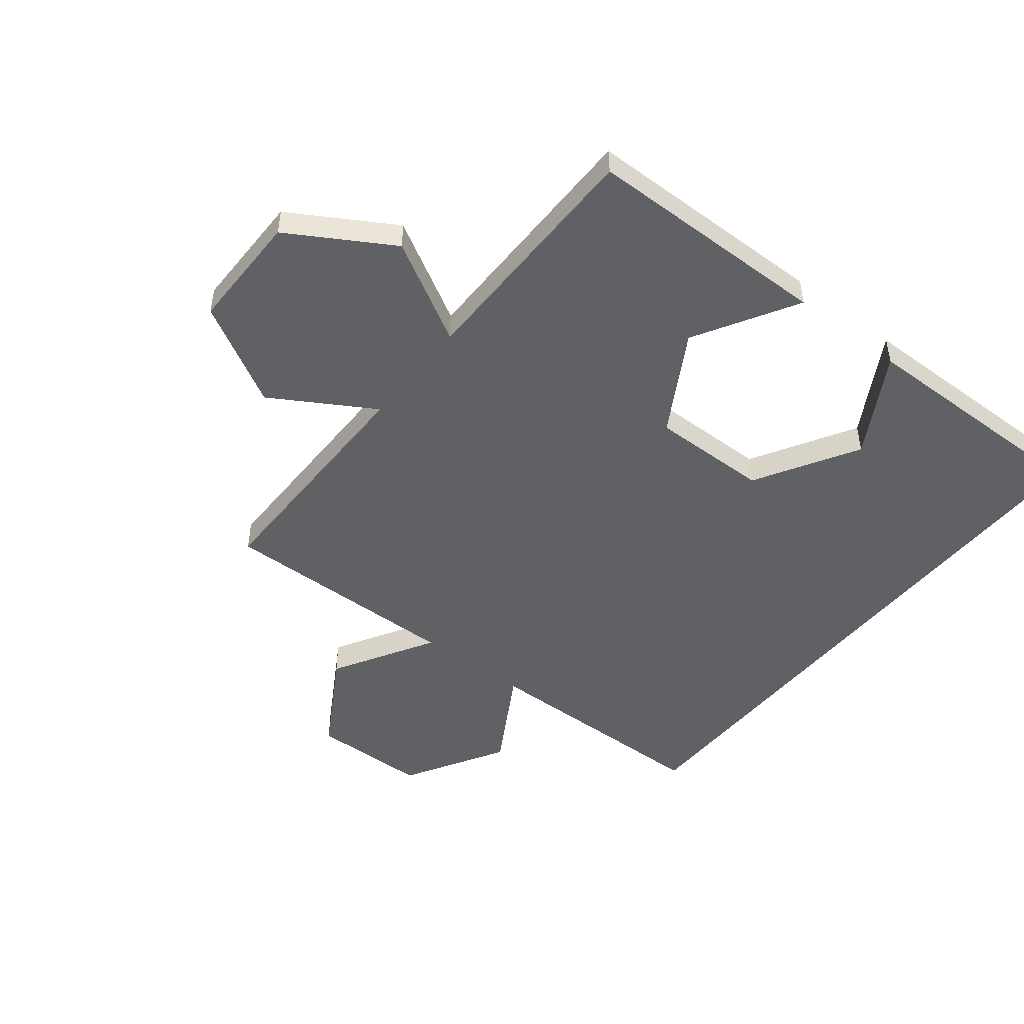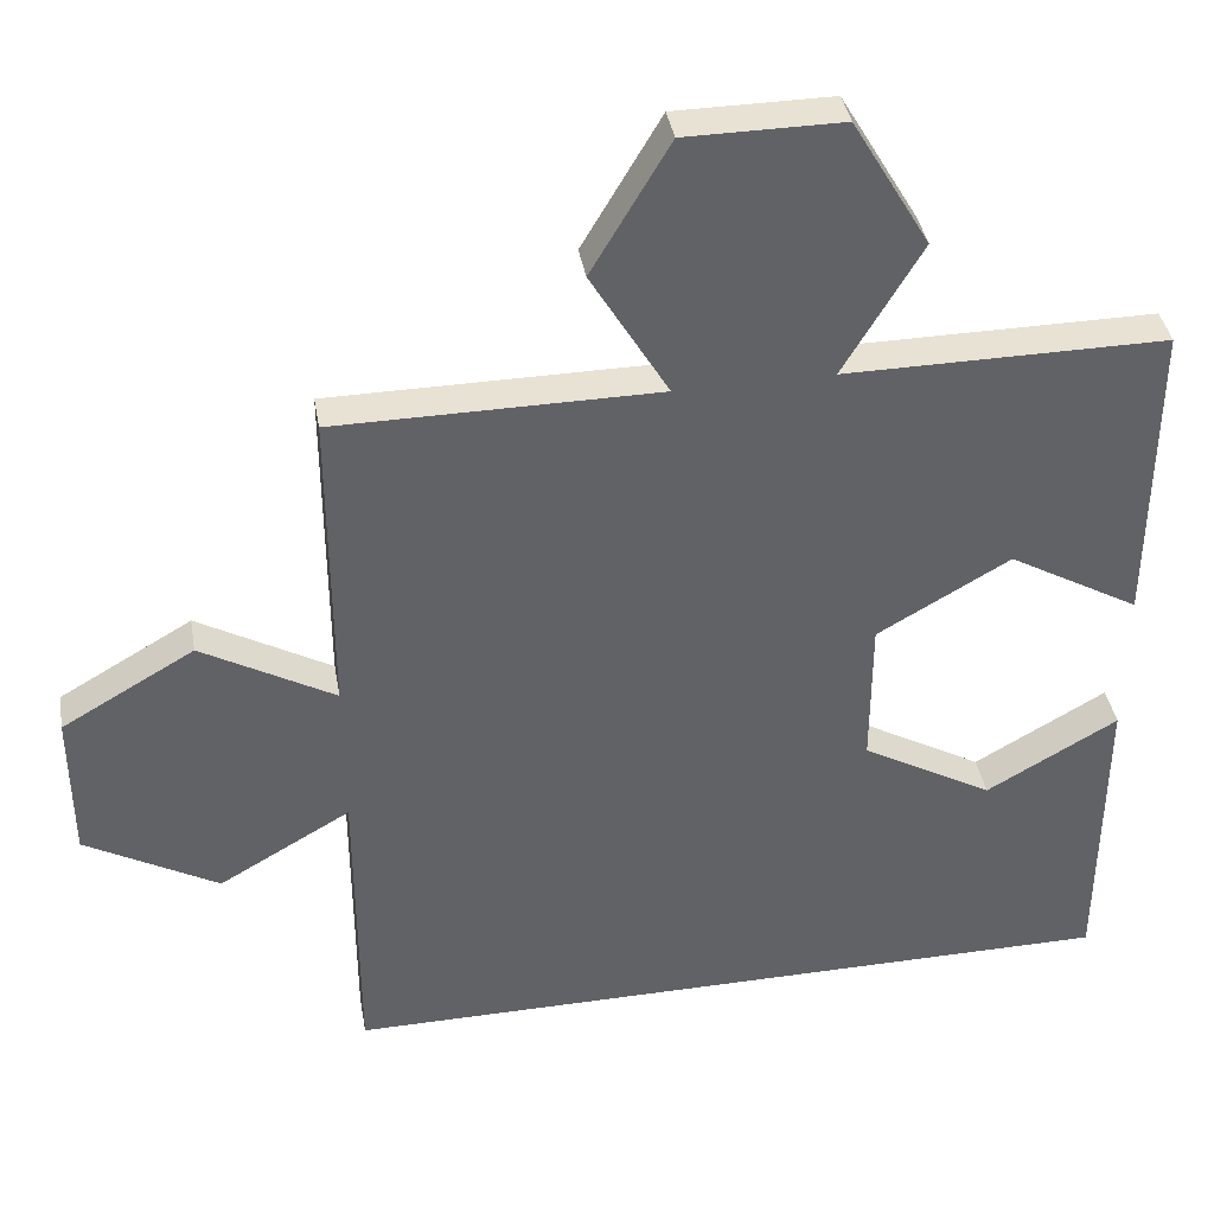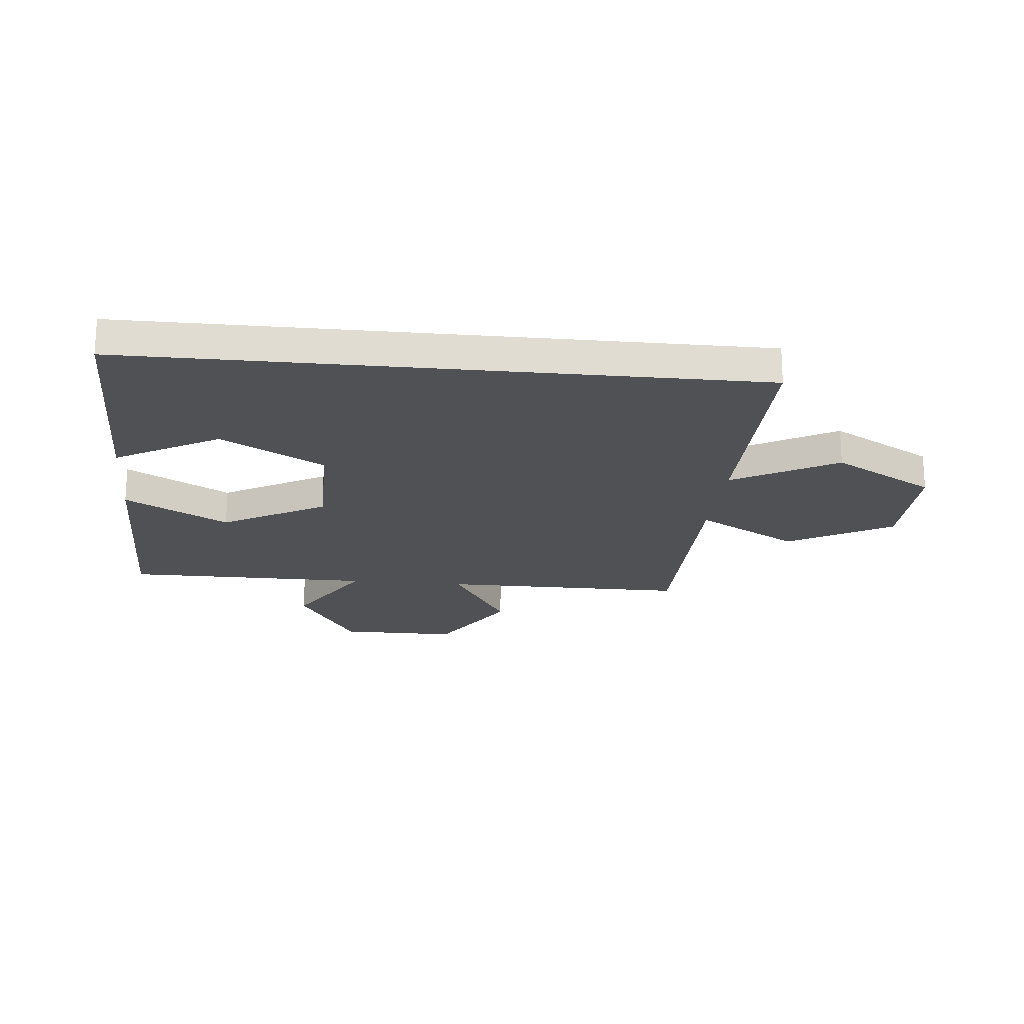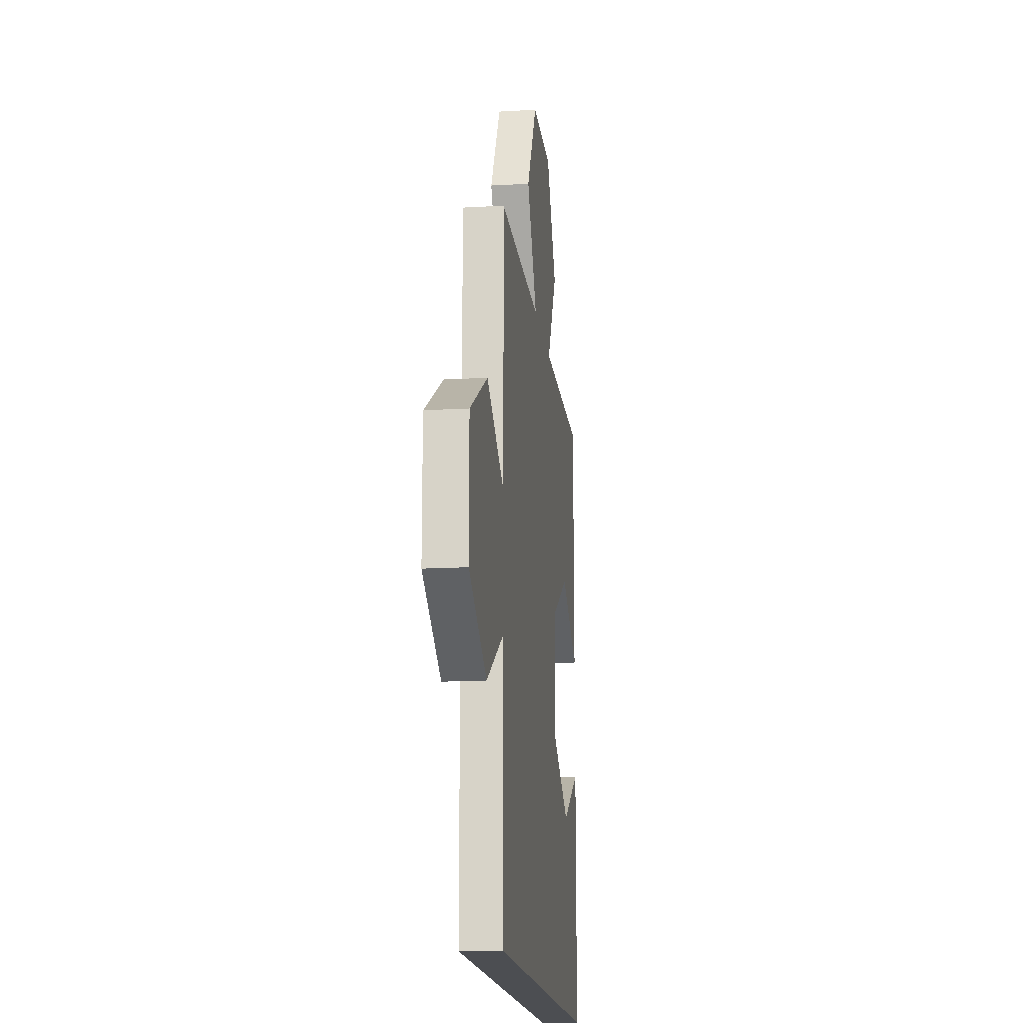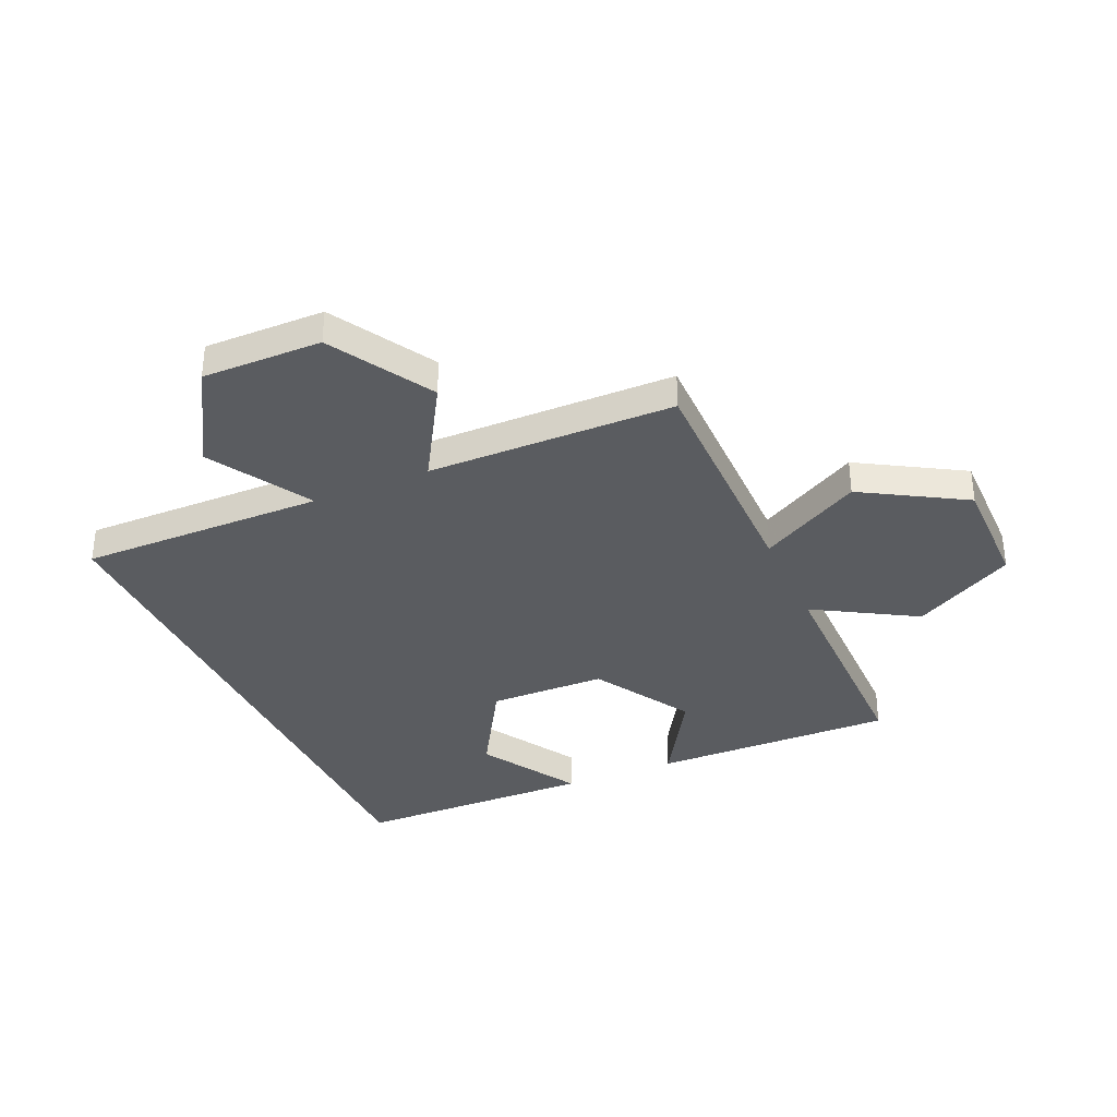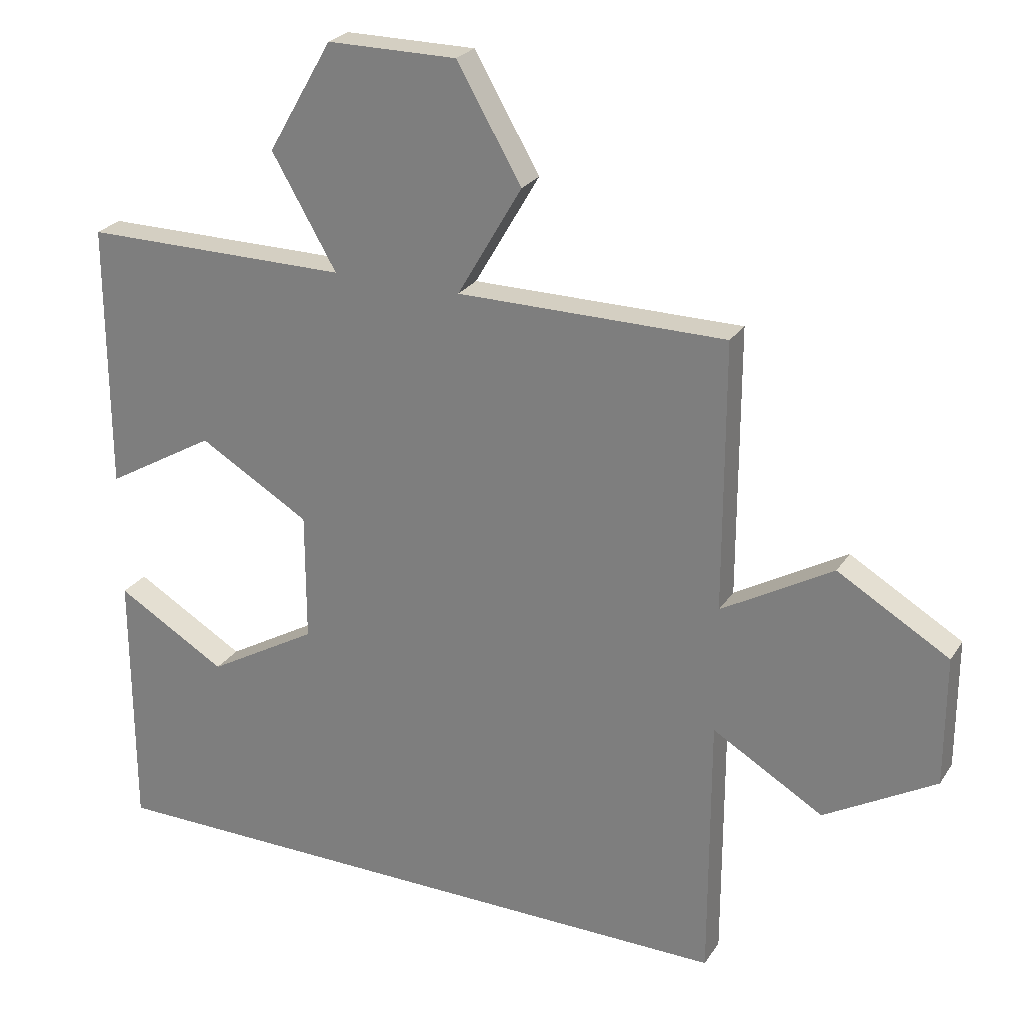
<metadata>
{"format":"obj","ext":"obj","renderer":"f3d","projection":"perspective","resolution":1024,"background":"white","views":[{"elev":-47.0,"azim":-128.0,"up":"+Z"},{"elev":39.8,"azim":170.1,"up":"+Y"},{"elev":-20.1,"azim":-5.8,"up":"+Z"},{"elev":-16.5,"azim":96.7,"up":"+Y"},{"elev":-33.8,"azim":113.5,"up":"+Z"},{"elev":25.5,"azim":25.7,"up":"+Y"}]}
</metadata>
<code>
o obj_0
v -32.5 		103 		1
v -34.25 		106 		1
v -34.25 		106 		-1.71e-14
v -32.5 		103 		-1.577e-14
v -39.5 		100 		1
v -37.75 		100 		1
v -34.25 		100 		1
v -37.75 		106 		1
v -39.5 		103 		1
v -21 		89.25 		-9.659e-15
v -21 		92.75 		-1.121e-14
v -24 		94.5 		-1.199e-14
v -27 		92.75 		-1.121e-14
v -27 		89.25 		-9.659e-15
v -24 		87.5 		-8.882e-15
v -39 		89.25 		-9.658e-15
v -27 		100 		-1.443e-14
v -27 		82 		-6.439e-15
v -34.25 		100 		-1.443e-14
v -39 		92.75 		-1.121e-14
v -45 		82 		1
v -45 		82 		-6.439e-15
v -45 		89.25 		-9.658e-15
v -45 		89.25 		1
v -45 		92.75 		1
v -45 		92.75 		-1.121e-14
v -45 		100 		-1.443e-14
v -45 		100 		1
v -42 		94.5 		1
v -42 		87.5 		1
v -42 		94.5 		-1.199e-14
v -24 		94.5 		1
v -21 		92.75 		1
v -21 		89.25 		1
v -24 		87.5 		1
v -27 		89.25 		1
v -27 		92.75 		1
v -39 		89.25 		1
v -27 		100 		1
v -27 		82 		1
v -39 		92.75 		1
v -39.5 		100 		-1.443e-14
v -37.75 		100 		-1.443e-14
v -39.5 		103 		-1.577e-14
v -37.75 		106 		-1.71e-14
v -42 		87.5 		-8.88e-15
g group_15277357
f 2 1 3
f 3 1 4
f 41 7 6
f 7 1 2
f 2 8 7
f 7 8 6
f 6 8 9
f 13 12 11
f 11 10 13
f 13 10 14
f 14 10 15
f 13 20 19
f 16 13 14
f 19 17 13
f 46 16 18
f 16 14 18
f 42 43 20
f 22 21 23
f 23 21 24
f 26 25 27
f 27 25 28
f 30 24 21
f 28 25 29
f 5 28 29
f 41 6 5
f 31 29 26
f 26 29 25
f 33 32 34
f 34 32 35
f 35 32 36
f 36 32 37
f 7 41 37
f 30 21 40
f 36 38 40
f 38 36 37
f 37 41 38
f 40 38 30
f 5 29 41
f 37 39 7
f 4 1 19
f 19 1 7
f 29 31 20
f 20 41 29
f 20 16 41
f 5 6 42
f 42 6 43
f 44 43 9
f 9 43 6
f 44 9 45
f 45 9 8
f 2 3 8
f 8 3 45
f 17 39 37
f 17 37 13
f 14 36 18
f 18 36 40
f 39 17 19
f 19 7 39
f 21 22 18
f 18 40 21
f 16 38 41
f 18 22 46
f 22 23 46
f 31 26 27
f 27 42 31
f 27 28 42
f 42 28 5
f 46 30 16
f 16 30 38
f 23 24 46
f 46 24 30
f 43 19 20
f 13 16 20
f 20 31 42
f 3 4 45
f 45 4 44
f 44 4 43
f 43 4 19
f 13 37 12
f 12 37 32
f 15 35 14
f 14 35 36
f 10 34 15
f 15 34 35
f 33 34 11
f 11 34 10
f 32 33 12
f 12 33 11

</code>
